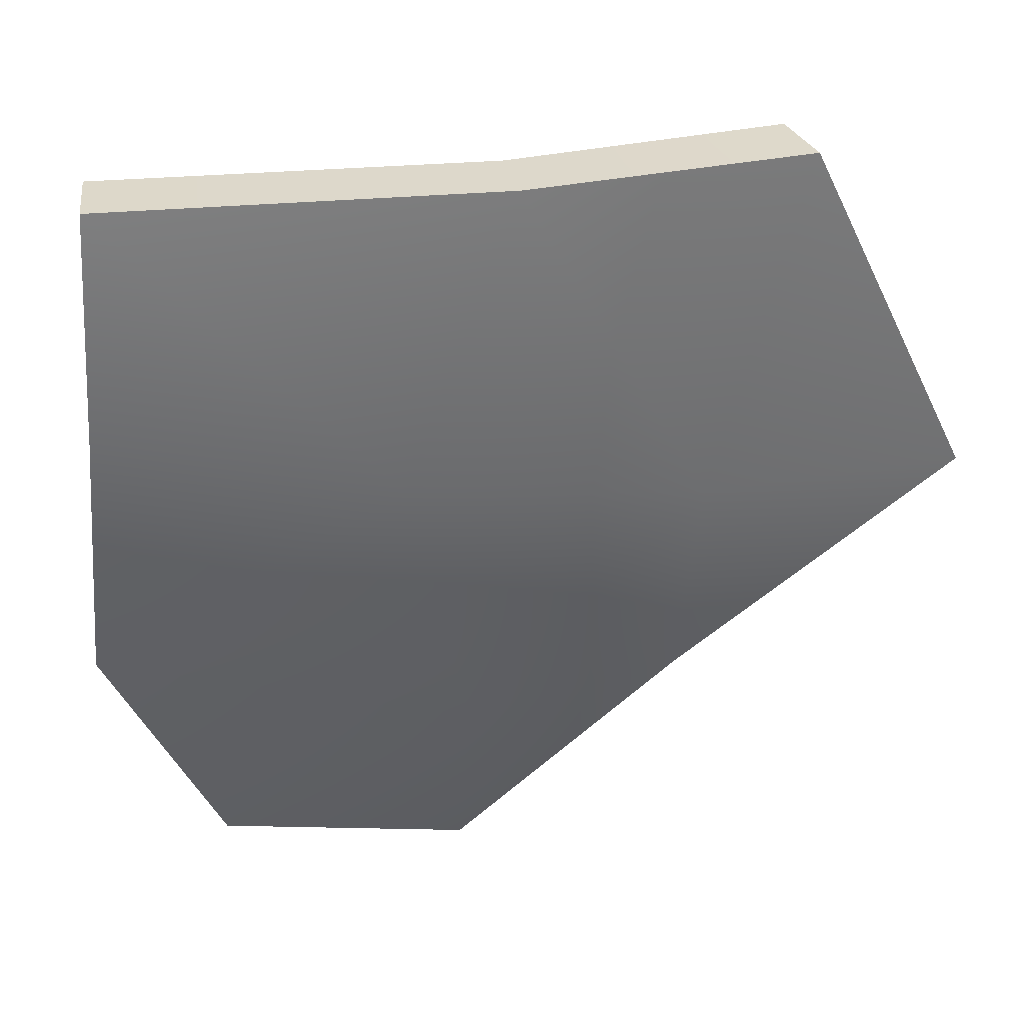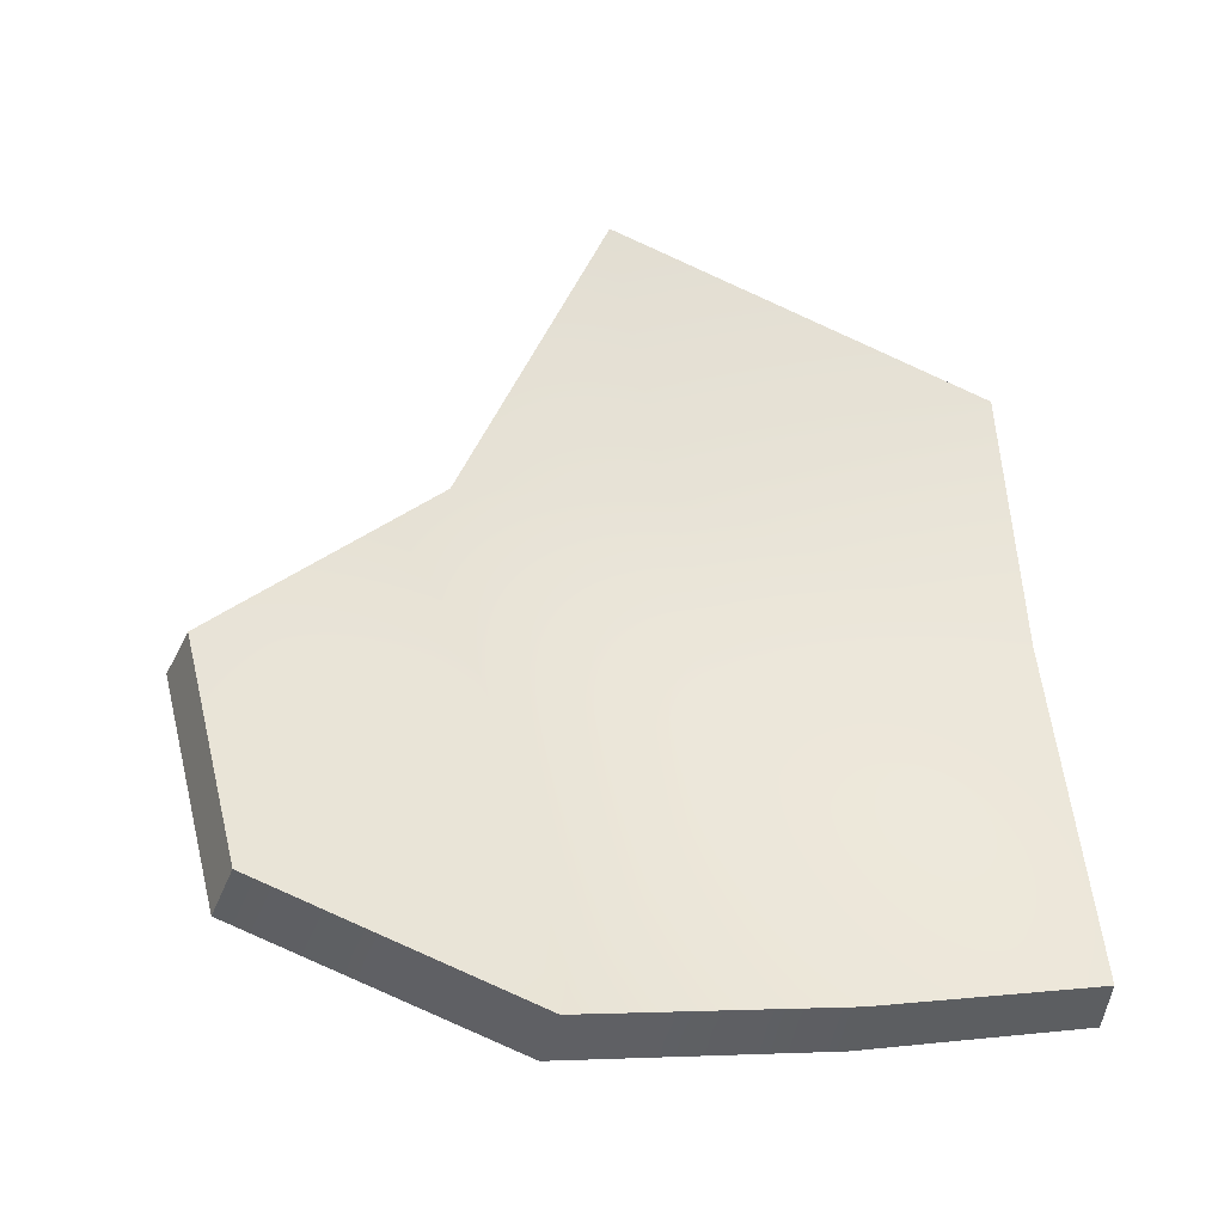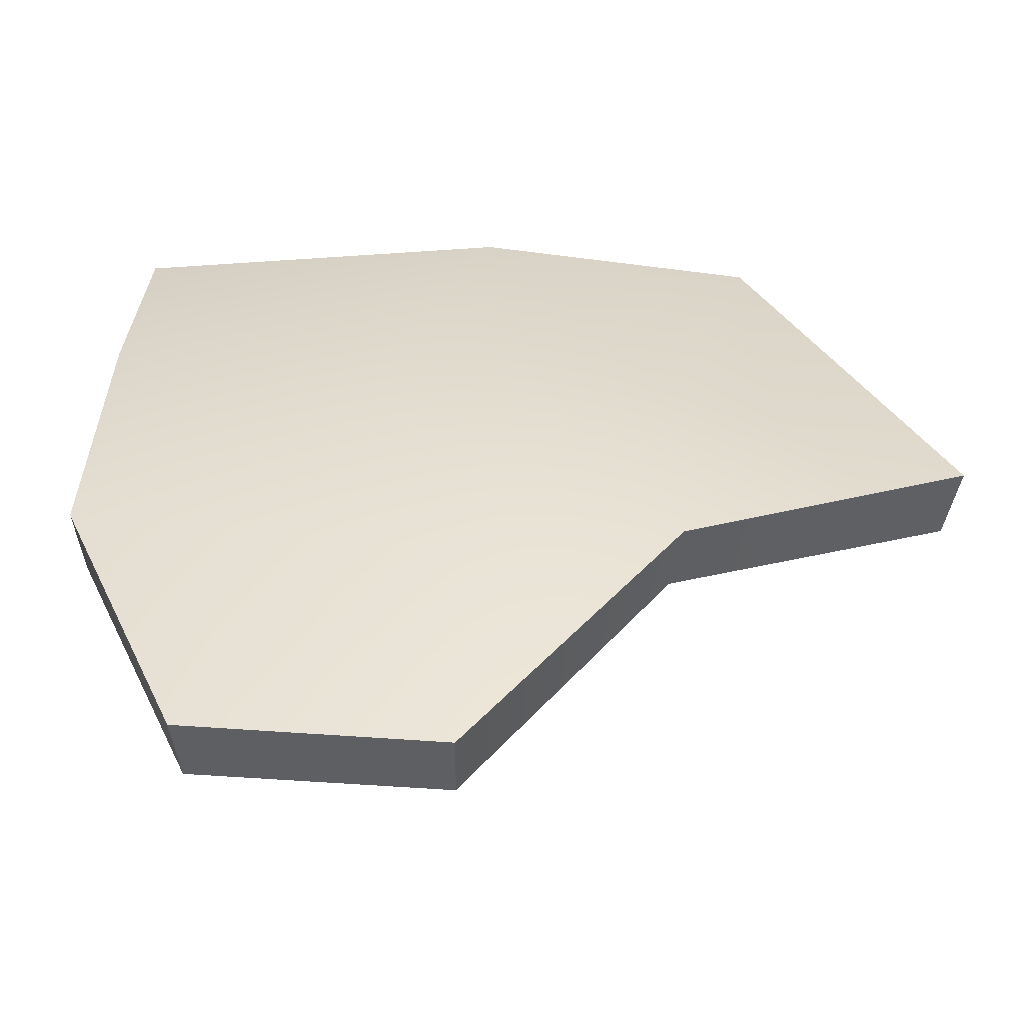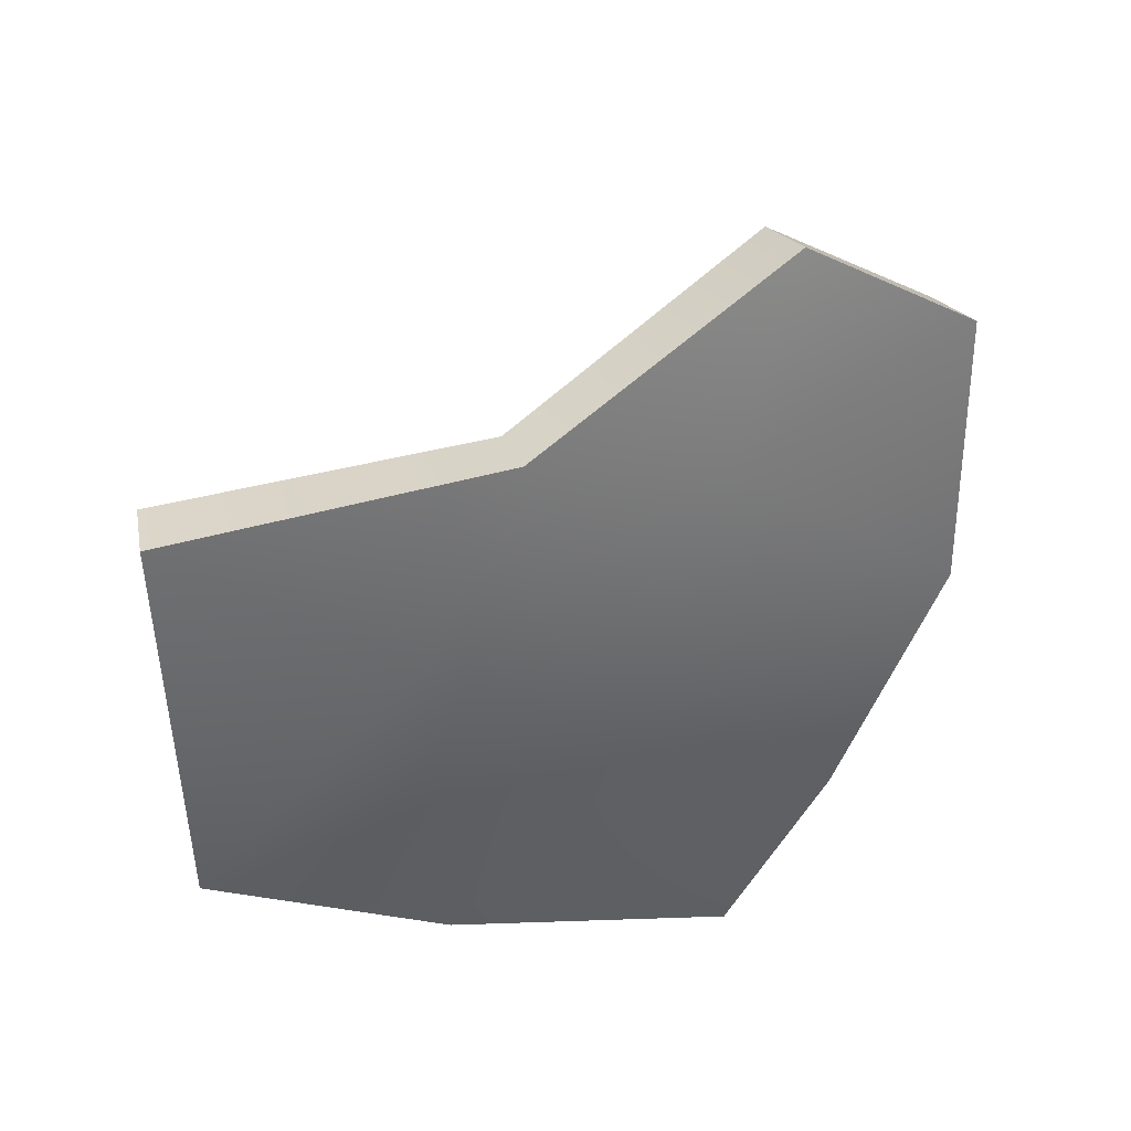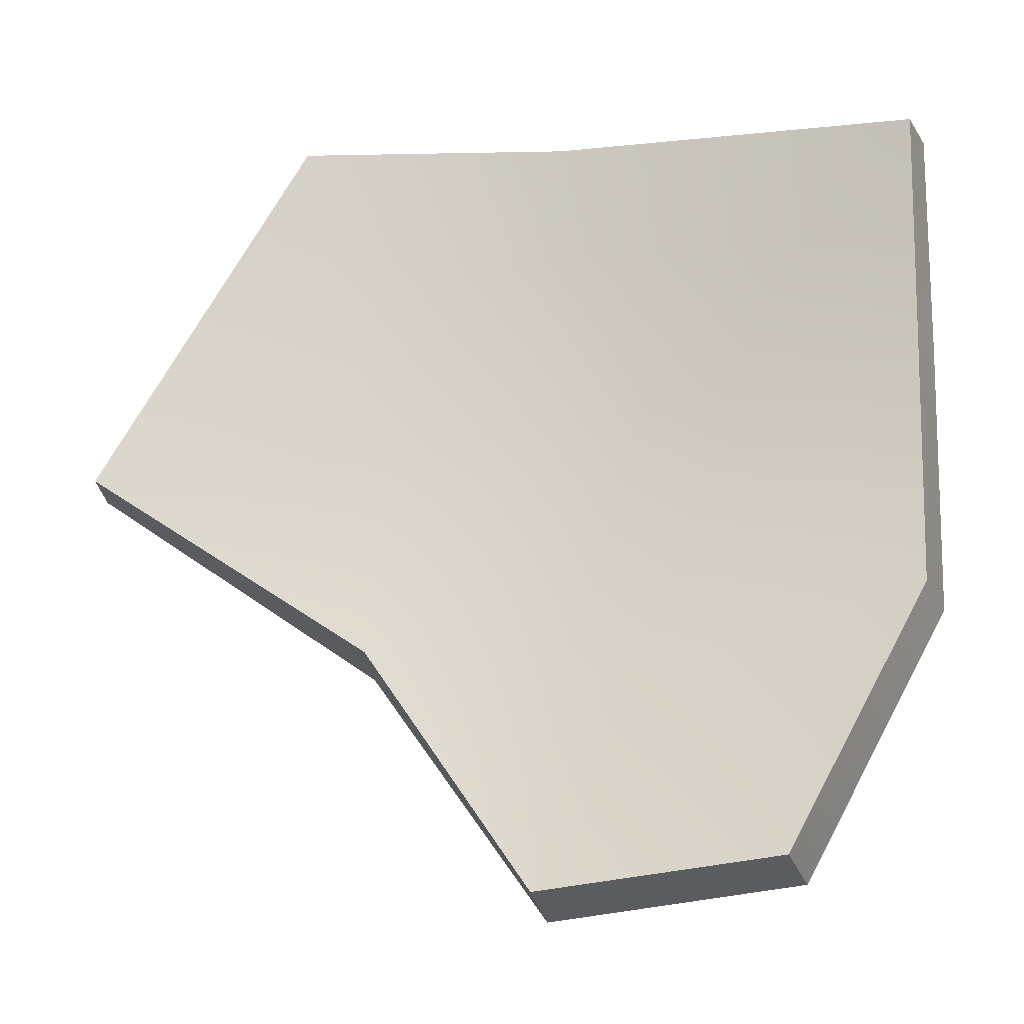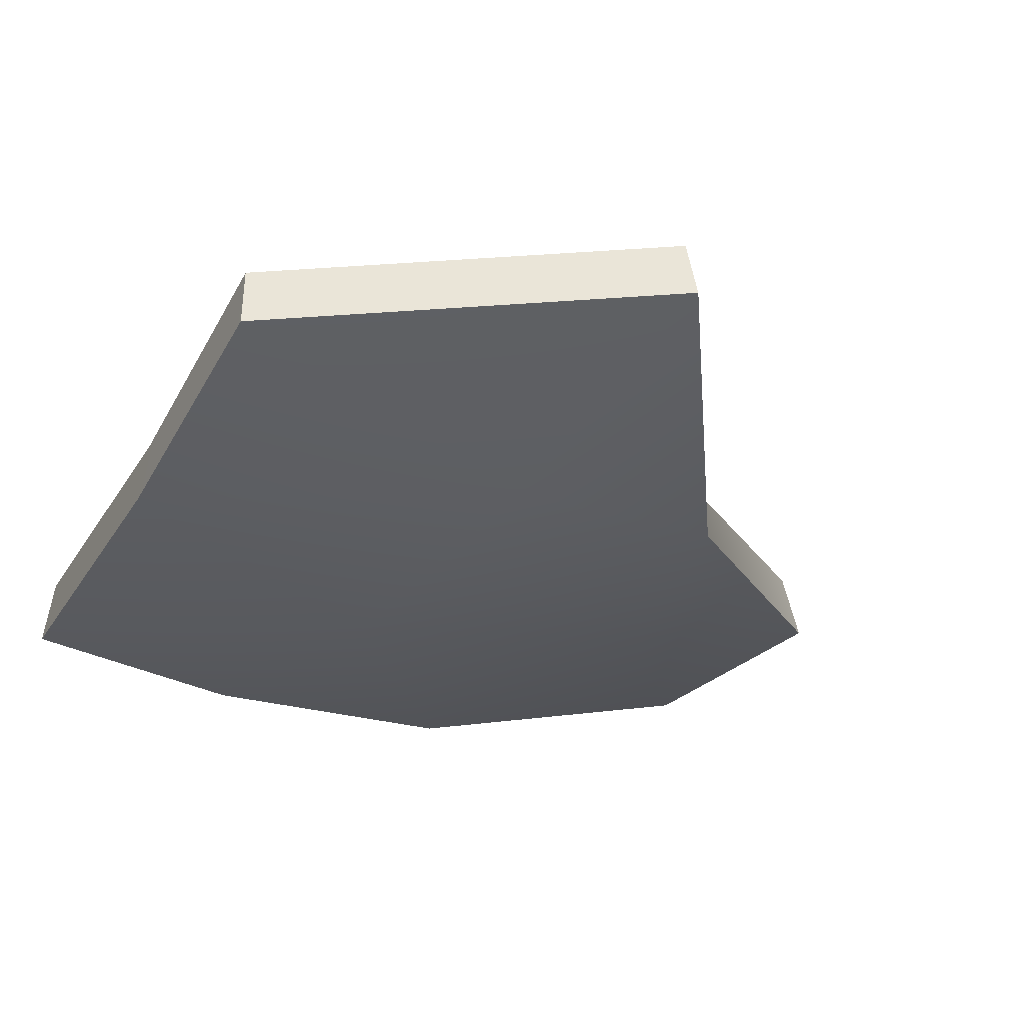
<metadata>
{"format":"obj","ext":"obj","renderer":"f3d","projection":"perspective","resolution":1024,"background":"white","views":[{"elev":26.1,"azim":-31.6,"up":"+Z"},{"elev":75.7,"azim":-96.2,"up":"+Y"},{"elev":-67.7,"azim":-20.3,"up":"+Z"},{"elev":-48.8,"azim":150.8,"up":"+Y"},{"elev":-7.9,"azim":175.7,"up":"+Z"},{"elev":-54.6,"azim":61.3,"up":"+Y"}]}
</metadata>
<code>
g shard93
v -0.008405 0.01754 -0.1159
v -0.07564 0.04303 -0.1053
v -0.01941 -0.008216 -0.05742
v -0.1175 0.03114 -0.03045
v 0.0385 -0.02865 -0.04658
v 0.03493 -0.04494 0.01586
v -0.04765 -0.02395 0.02781
v 0.1201 -0.05272 0.008815
v 0.05702 -0.05942 0.1137
v -0.02273 -0.04124 0.1122
v -0.1218 0.01044 0.04626
v -0.1221 0.002851 0.1111
v -0.002311 0.03446 -0.1073
v -0.01282 0.009269 -0.05029
v -0.06752 0.05942 -0.09724
v -0.1086 0.04786 -0.02416
v 0.04189 -0.0103 -0.03975
v 0.03871 -0.02567 0.01961
v -0.04034 -0.005724 0.03158
v 0.1221 -0.03323 0.01259
v 0.0602 -0.03983 0.1159
v -0.0165 -0.02241 0.1139
v -0.1128 0.02787 0.04986
v -0.1137 0.02088 0.1129
v -0.06752 0.05942 -0.09724
v -0.07564 0.04303 -0.1053
v -0.008405 0.01754 -0.1159
v -0.002311 0.03446 -0.1073
v -0.1086 0.04786 -0.02416
v -0.1175 0.03114 -0.03045
v -0.07564 0.04303 -0.1053
v -0.06752 0.05942 -0.09724
v -0.1128 0.02787 0.04986
v -0.1218 0.01044 0.04626
v -0.1137 0.02088 0.1129
v -0.1221 0.002851 0.1111
v -0.002311 0.03446 -0.1073
v -0.008405 0.01754 -0.1159
v 0.0385 -0.02865 -0.04658
v 0.04189 -0.0103 -0.03975
v 0.1201 -0.05272 0.008815
v 0.1221 -0.03323 0.01259
v 0.1221 -0.03323 0.01259
v 0.1201 -0.05272 0.008815
v 0.05702 -0.05942 0.1137
v 0.0602 -0.03983 0.1159
v 0.0602 -0.03983 0.1159
v 0.05702 -0.05942 0.1137
v -0.02273 -0.04124 0.1122
v -0.0165 -0.02241 0.1139
v -0.1221 0.002851 0.1111
v -0.1137 0.02088 0.1129
g shard93_0
f 3 2 1
f 3 4 2
f 5 3 1
f 6 3 5
f 6 7 3
f 7 4 3
f 8 6 5
f 8 9 6
f 6 10 7
f 6 9 10
f 7 11 4
f 7 12 11
f 7 10 12
f 15 14 13
f 16 14 15
f 14 17 13
f 14 18 17
f 19 18 14
f 16 19 14
f 18 20 17
f 21 20 18
f 22 18 19
f 21 18 22
f 23 19 16
f 24 19 23
f 22 19 24
f 27 26 25
f 28 27 25
f 31 30 29
f 32 31 29
f 29 30 33
f 30 34 33
f 33 34 35
f 34 36 35
f 39 38 37
f 40 39 37
f 41 39 40
f 42 41 40
f 45 44 43
f 46 45 43
f 49 48 47
f 50 49 47
f 51 49 50
f 52 51 50

</code>
